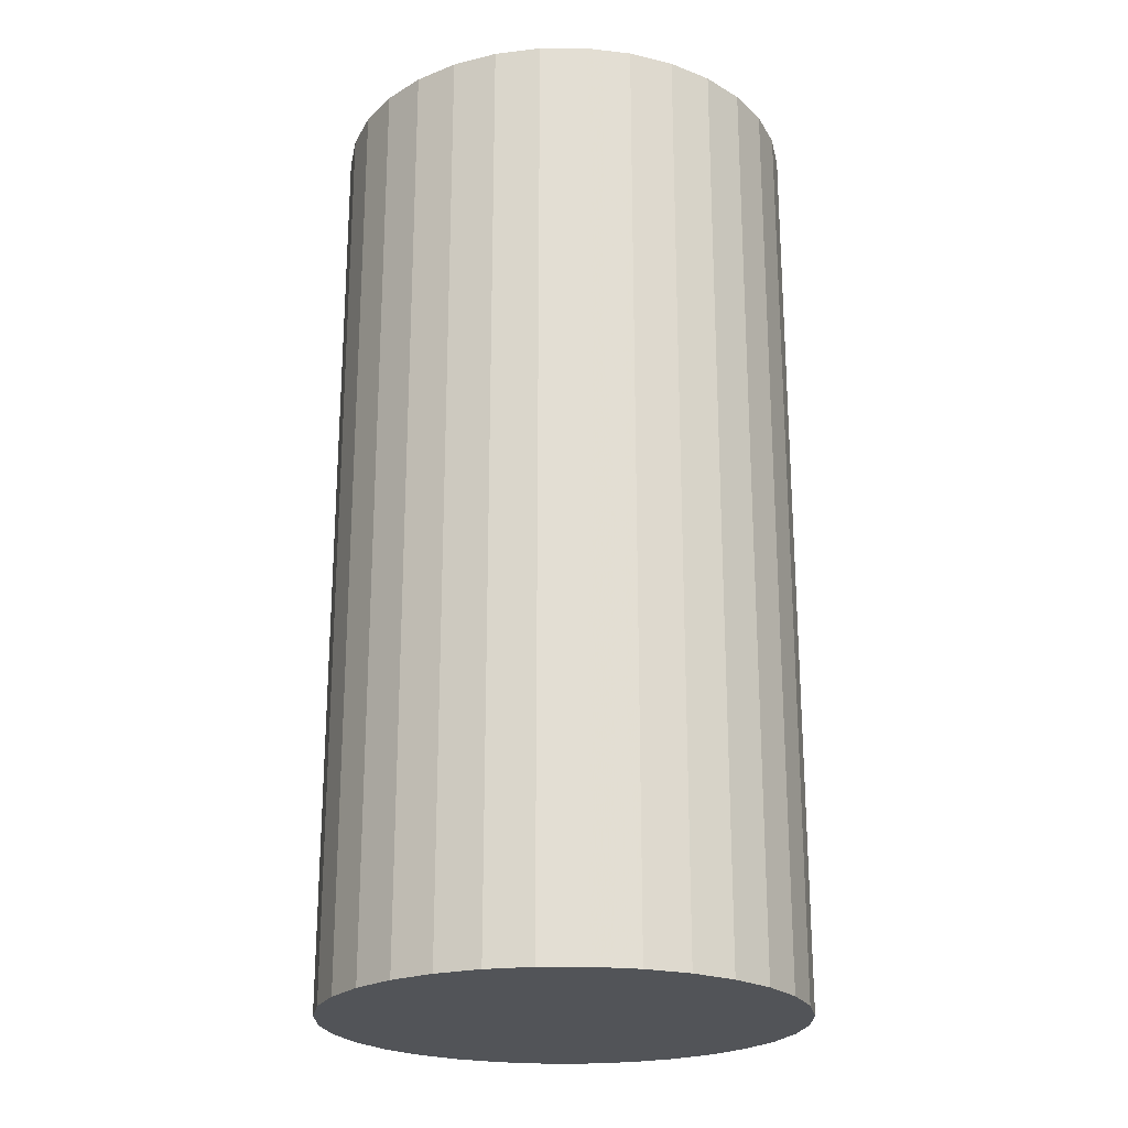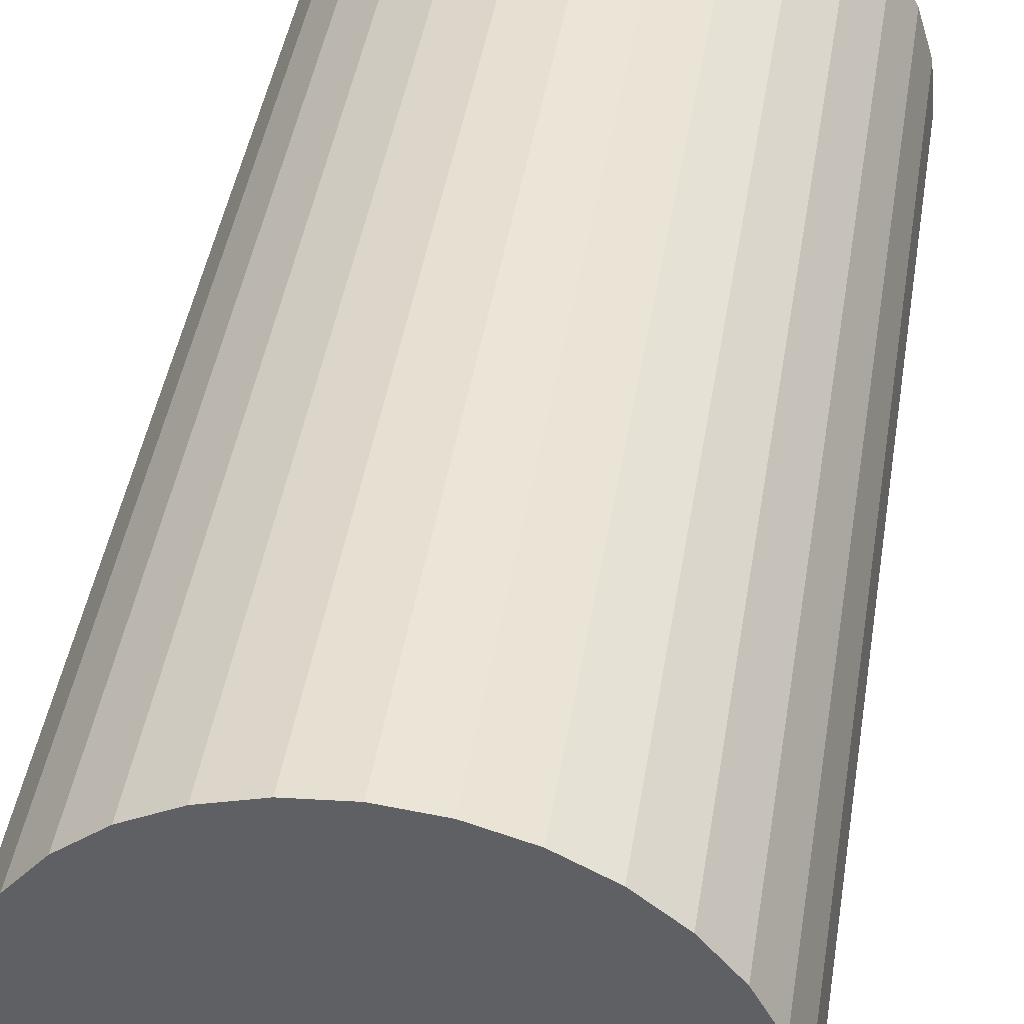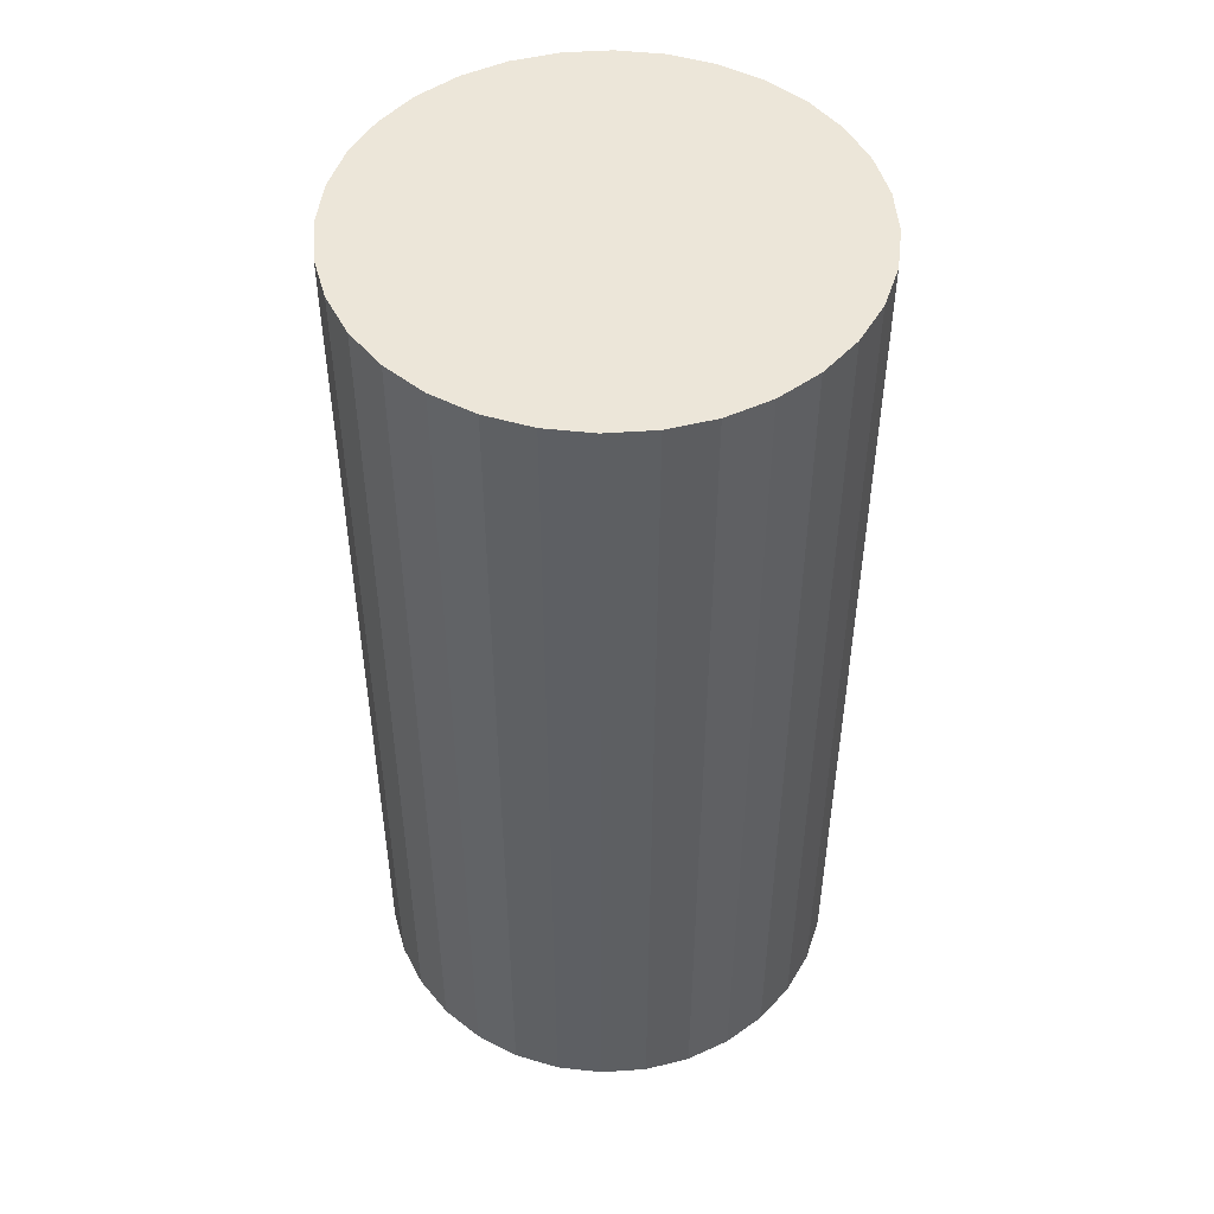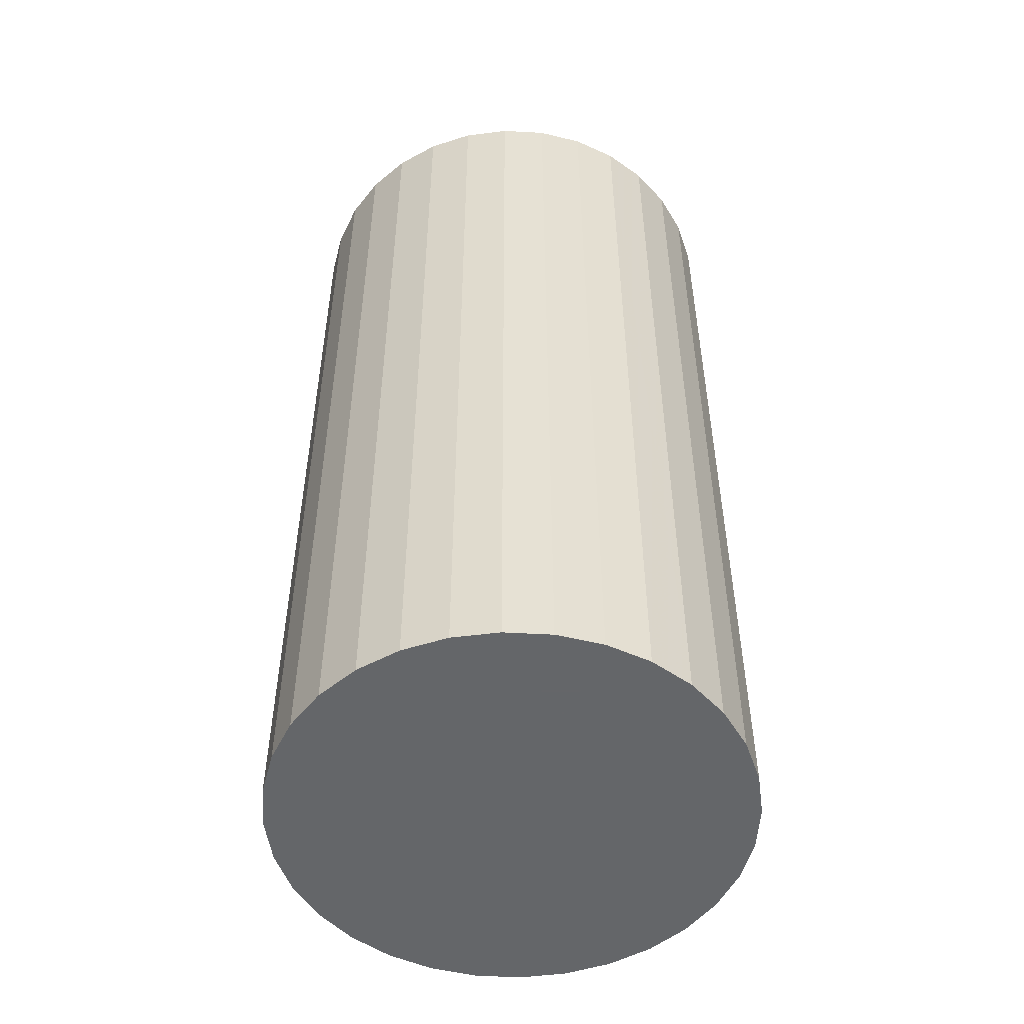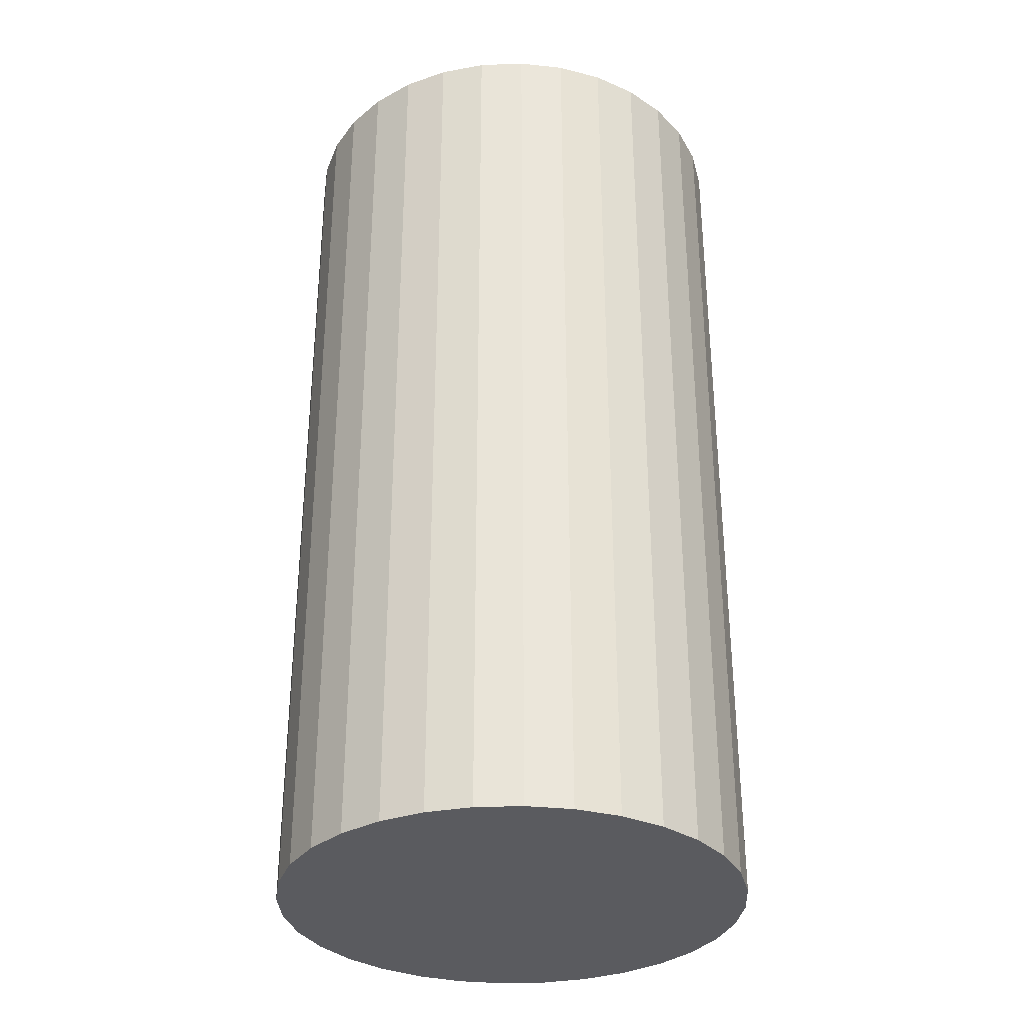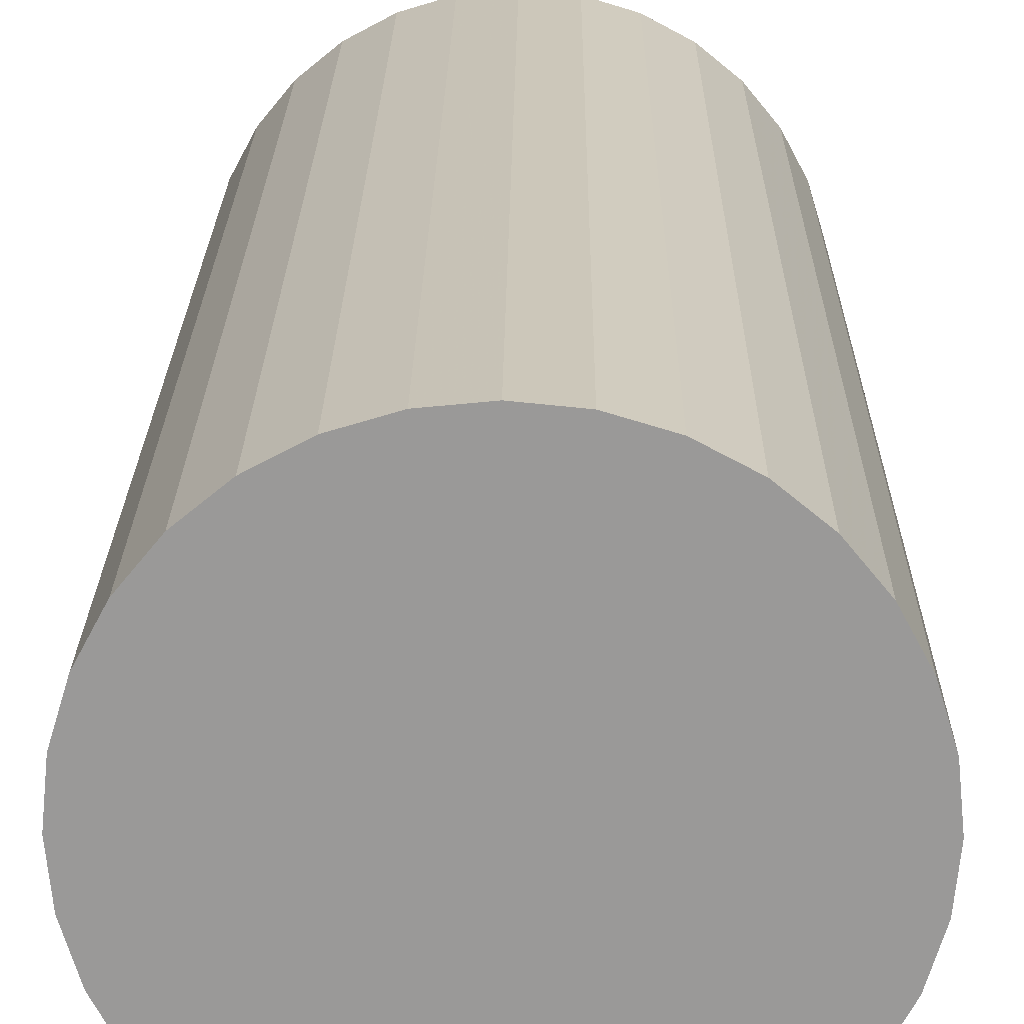
<metadata>
{"format":"obj","ext":"obj","renderer":"f3d","projection":"perspective","resolution":1024,"background":"white","views":[{"elev":-22.8,"azim":-50.3,"up":"+Z"},{"elev":43.1,"azim":-171.0,"up":"+Y"},{"elev":49.1,"azim":170.1,"up":"+Z"},{"elev":-51.7,"azim":114.7,"up":"+Z"},{"elev":-32.8,"azim":76.1,"up":"+Z"},{"elev":20.8,"azim":0.6,"up":"+Y"}]}
</metadata>
<code>
v 0 0 -0.04474
v 0.02257 0 -0.04474
v 0.02257 0 0.04474
v 0 0 0.04474
v 0.02213 0.004403 -0.04474
v 0.02213 0.004403 0.04474
v 0.02085 0.008636 -0.04474
v 0.02085 0.008636 0.04474
v 0.01876 0.01254 -0.04474
v 0.01876 0.01254 0.04474
v 0.01596 0.01596 -0.04474
v 0.01596 0.01596 0.04474
v 0.01254 0.01876 -0.04474
v 0.01254 0.01876 0.04474
v 0.008636 0.02085 -0.04474
v 0.008636 0.02085 0.04474
v 0.004403 0.02213 -0.04474
v 0.004403 0.02213 0.04474
v 0 0.02257 -0.04474
v 0 0.02257 0.04474
v -0.004403 0.02213 -0.04474
v -0.004403 0.02213 0.04474
v -0.008636 0.02085 -0.04474
v -0.008636 0.02085 0.04474
v -0.01254 0.01876 -0.04474
v -0.01254 0.01876 0.04474
v -0.01596 0.01596 -0.04474
v -0.01596 0.01596 0.04474
v -0.01876 0.01254 -0.04474
v -0.01876 0.01254 0.04474
v -0.02085 0.008636 -0.04474
v -0.02085 0.008636 0.04474
v -0.02213 0.004403 -0.04474
v -0.02213 0.004403 0.04474
v -0.02257 0 -0.04474
v -0.02257 0 0.04474
v -0.02213 -0.004403 -0.04474
v -0.02213 -0.004403 0.04474
v -0.02085 -0.008636 -0.04474
v -0.02085 -0.008636 0.04474
v -0.01876 -0.01254 -0.04474
v -0.01876 -0.01254 0.04474
v -0.01596 -0.01596 -0.04474
v -0.01596 -0.01596 0.04474
v -0.01254 -0.01876 -0.04474
v -0.01254 -0.01876 0.04474
v -0.008636 -0.02085 -0.04474
v -0.008636 -0.02085 0.04474
v -0.004403 -0.02213 -0.04474
v -0.004403 -0.02213 0.04474
v -0 -0.02257 -0.04474
v -0 -0.02257 0.04474
v 0.004403 -0.02213 -0.04474
v 0.004403 -0.02213 0.04474
v 0.008636 -0.02085 -0.04474
v 0.008636 -0.02085 0.04474
v 0.01254 -0.01876 -0.04474
v 0.01254 -0.01876 0.04474
v 0.01596 -0.01596 -0.04474
v 0.01596 -0.01596 0.04474
v 0.01876 -0.01254 -0.04474
v 0.01876 -0.01254 0.04474
v 0.02085 -0.008636 -0.04474
v 0.02085 -0.008636 0.04474
v 0.02213 -0.004403 -0.04474
v 0.02213 -0.004403 0.04474
f 2 1 5
f 2 5 3
f 3 5 6
f 3 6 4
f 5 1 7
f 5 7 6
f 6 7 8
f 6 8 4
f 7 1 9
f 7 9 8
f 8 9 10
f 8 10 4
f 9 1 11
f 9 11 10
f 10 11 12
f 10 12 4
f 11 1 13
f 11 13 12
f 12 13 14
f 12 14 4
f 13 1 15
f 13 15 14
f 14 15 16
f 14 16 4
f 15 1 17
f 15 17 16
f 16 17 18
f 16 18 4
f 17 1 19
f 17 19 18
f 18 19 20
f 18 20 4
f 19 1 21
f 19 21 20
f 20 21 22
f 20 22 4
f 21 1 23
f 21 23 22
f 22 23 24
f 22 24 4
f 23 1 25
f 23 25 24
f 24 25 26
f 24 26 4
f 25 1 27
f 25 27 26
f 26 27 28
f 26 28 4
f 27 1 29
f 27 29 28
f 28 29 30
f 28 30 4
f 29 1 31
f 29 31 30
f 30 31 32
f 30 32 4
f 31 1 33
f 31 33 32
f 32 33 34
f 32 34 4
f 33 1 35
f 33 35 34
f 34 35 36
f 34 36 4
f 35 1 37
f 35 37 36
f 36 37 38
f 36 38 4
f 37 1 39
f 37 39 38
f 38 39 40
f 38 40 4
f 39 1 41
f 39 41 40
f 40 41 42
f 40 42 4
f 41 1 43
f 41 43 42
f 42 43 44
f 42 44 4
f 43 1 45
f 43 45 44
f 44 45 46
f 44 46 4
f 45 1 47
f 45 47 46
f 46 47 48
f 46 48 4
f 47 1 49
f 47 49 48
f 48 49 50
f 48 50 4
f 49 1 51
f 49 51 50
f 50 51 52
f 50 52 4
f 51 1 53
f 51 53 52
f 52 53 54
f 52 54 4
f 53 1 55
f 53 55 54
f 54 55 56
f 54 56 4
f 55 1 57
f 55 57 56
f 56 57 58
f 56 58 4
f 57 1 59
f 57 59 58
f 58 59 60
f 58 60 4
f 59 1 61
f 59 61 60
f 60 61 62
f 60 62 4
f 61 1 63
f 61 63 62
f 62 63 64
f 62 64 4
f 63 1 65
f 63 65 64
f 64 65 66
f 64 66 4
f 65 1 2
f 65 2 66
f 66 2 3
f 66 3 4

</code>
